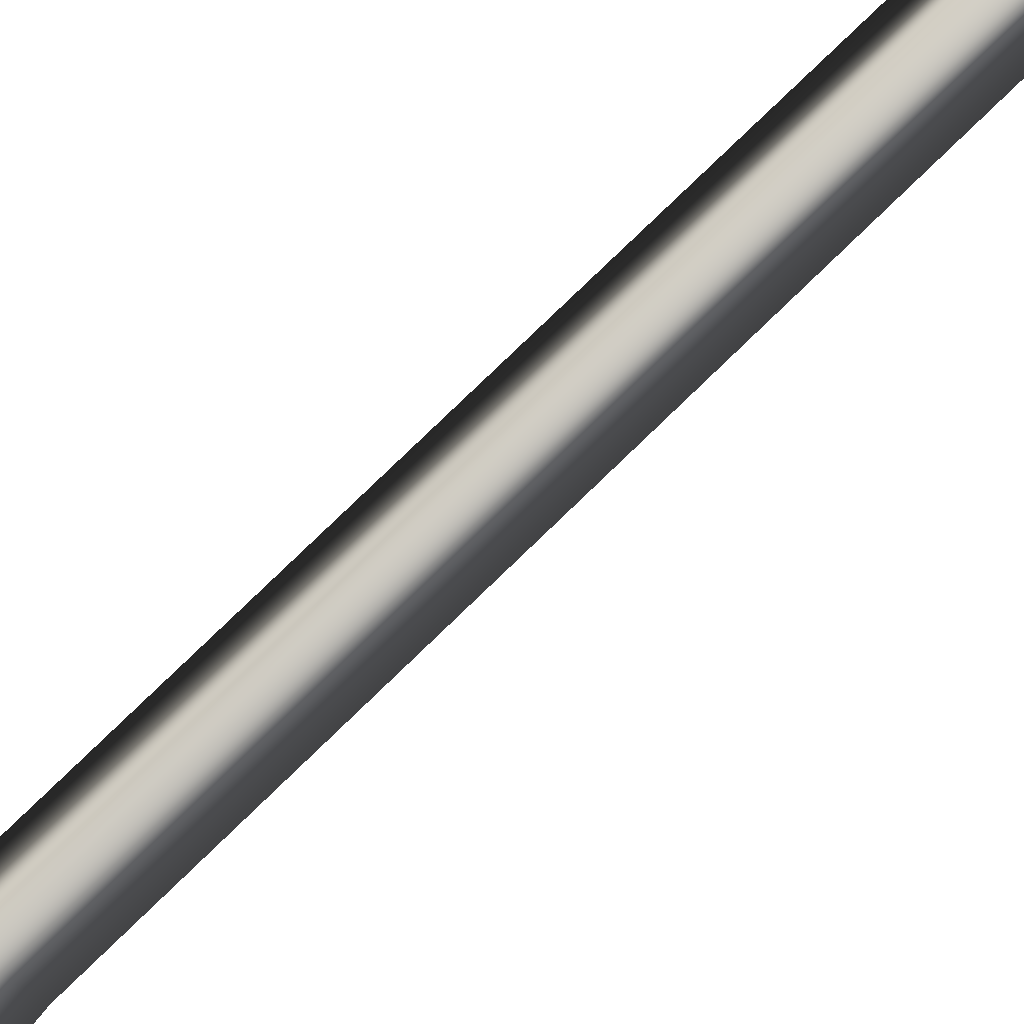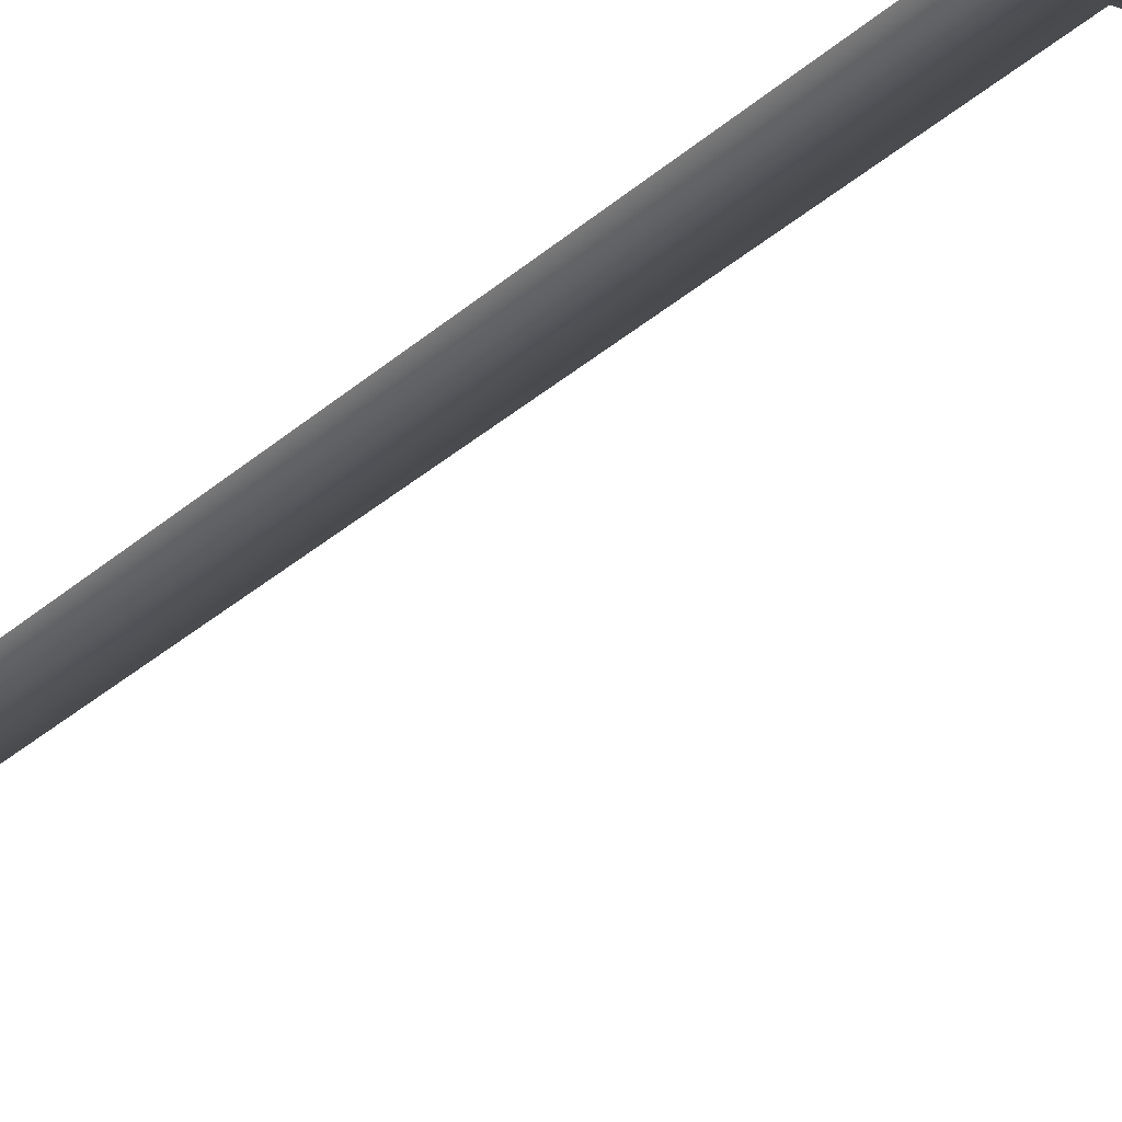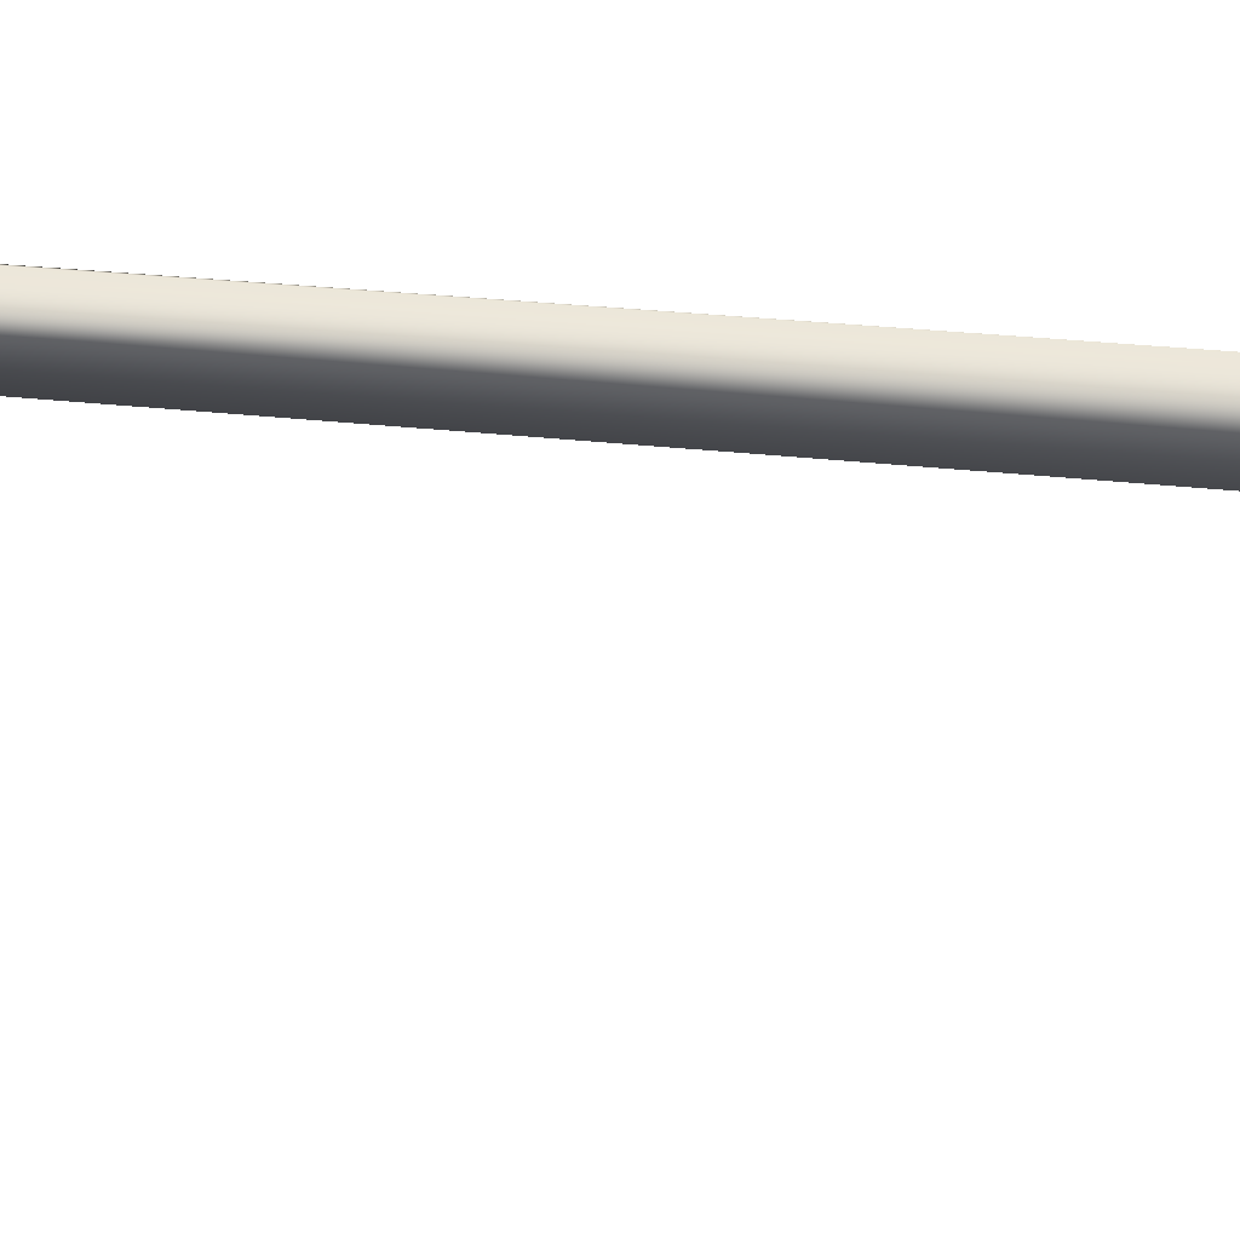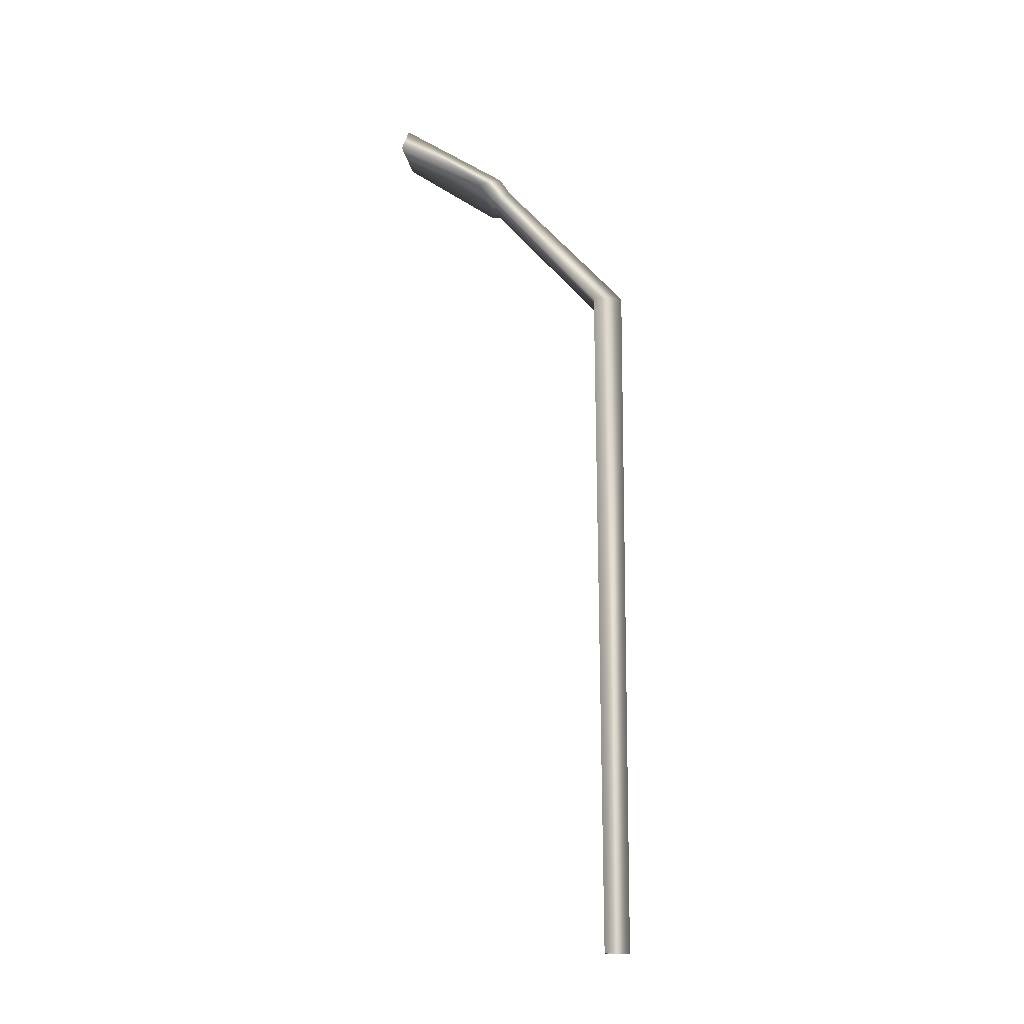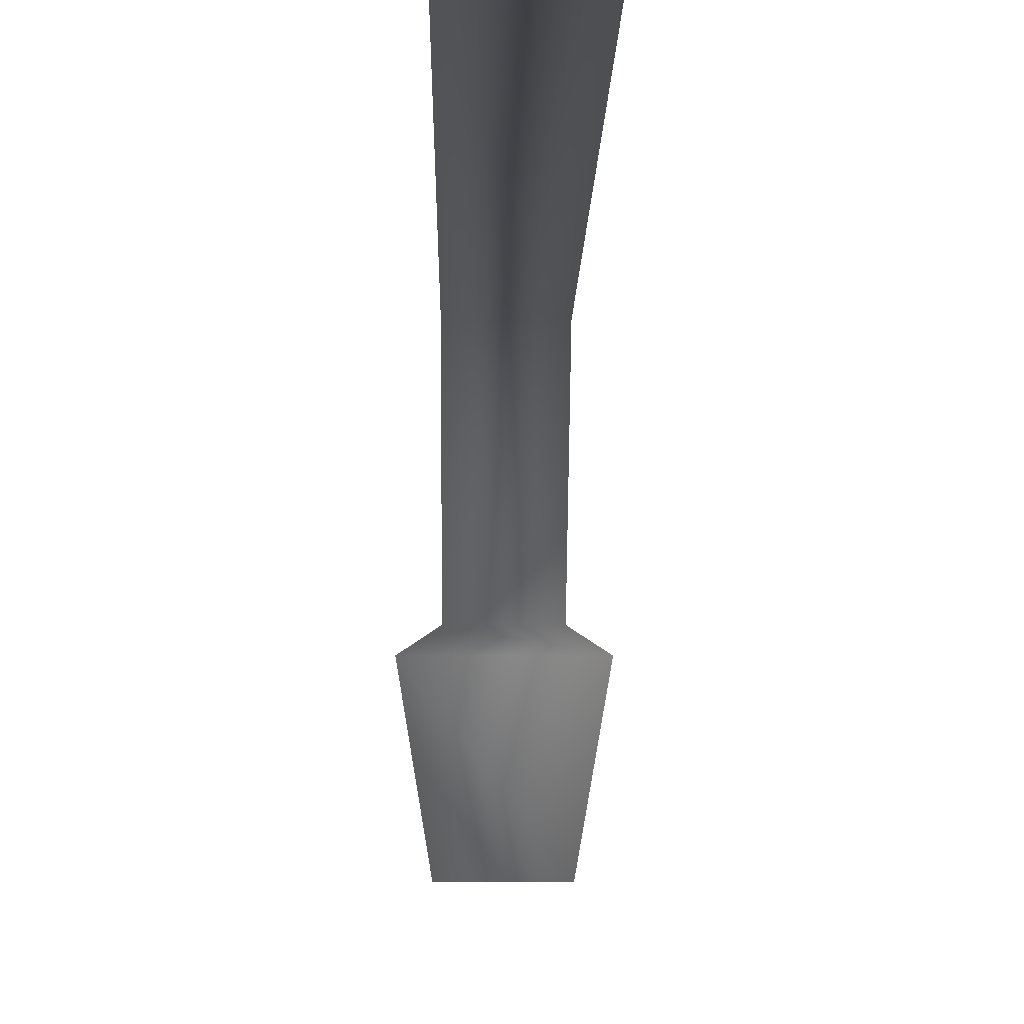
<metadata>
{"format":"obj","ext":"obj","renderer":"f3d","projection":"perspective","resolution":1024,"background":"white","views":[{"elev":79.2,"azim":-134.0,"up":"+Z"},{"elev":-31.4,"azim":141.5,"up":"+Z"},{"elev":45.8,"azim":96.1,"up":"+Z"},{"elev":-15.4,"azim":-81.2,"up":"+Y"},{"elev":-4.7,"azim":-0.5,"up":"+Z"}]}
</metadata>
<code>
g underStreetlight_geo
v 9.932e-07 3.382 -0.7958
v -0.1087 3.254 -0.7999
v 0.1105 3.254 -0.7999
v -0.164 3.038 -0.46
v 0.1105 3.254 -0.7999
v 0.1659 3.038 -0.46
v -0.09333 3.001 -0.4156
v 0.09334 3.001 -0.4156
v -0.09333 2.54 -0.007029
v 0.09334 2.54 -0.007026
v -0.09333 -6.515e-08 -1.677e-07
v 0.09334 -6.515e-08 -1.677e-07
v -0.09333 -6.515e-08 -1.677e-07
v 9.932e-07 2.565 0.0949
v 9.932e-07 -6.515e-08 0.08346
v -0.09333 2.54 -0.007029
v 9.932e-07 3.063 -0.3589
v -0.09333 3.001 -0.4156
v 9.932e-07 3.127 -0.3994
v -0.164 3.038 -0.46
v 9.932e-07 3.382 -0.7958
v -0.1087 3.254 -0.7999
v 9.932e-07 2.565 0.0949
v 0.09334 -6.515e-08 -1.677e-07
v 9.932e-07 -6.515e-08 0.08346
v 0.09334 2.54 -0.007026
v 0.09334 3.001 -0.4156
v 9.932e-07 3.063 -0.3589
v 0.1659 3.038 -0.46
v 9.932e-07 3.127 -0.3994
v 0.1105 3.254 -0.7999
v 9.932e-07 3.382 -0.7958
g underStreetlight_geo_0
f 3 2 1
f 2 5 4
f 5 6 4
f 4 6 7
f 6 8 7
f 7 8 9
f 8 10 9
f 9 10 11
f 10 12 11
f 15 14 13
f 14 16 13
f 14 17 16
f 17 18 16
f 17 19 18
f 19 20 18
f 19 21 20
f 21 22 20
f 25 24 23
f 24 26 23
f 26 27 23
f 27 28 23
f 27 29 28
f 29 30 28
f 29 31 30
f 31 32 30

</code>
